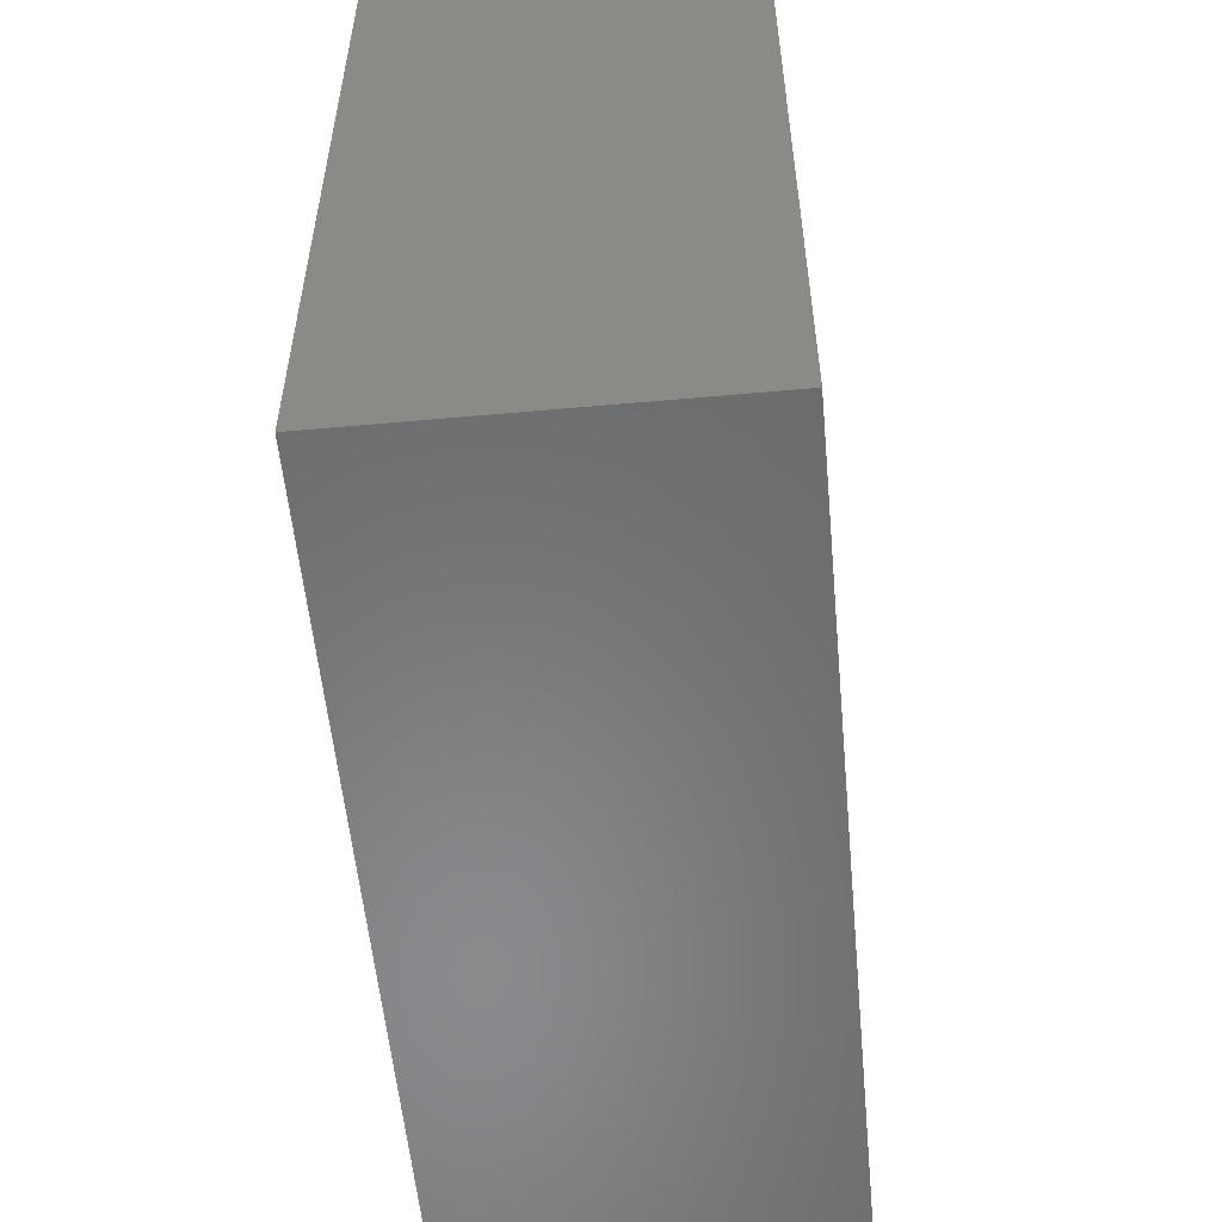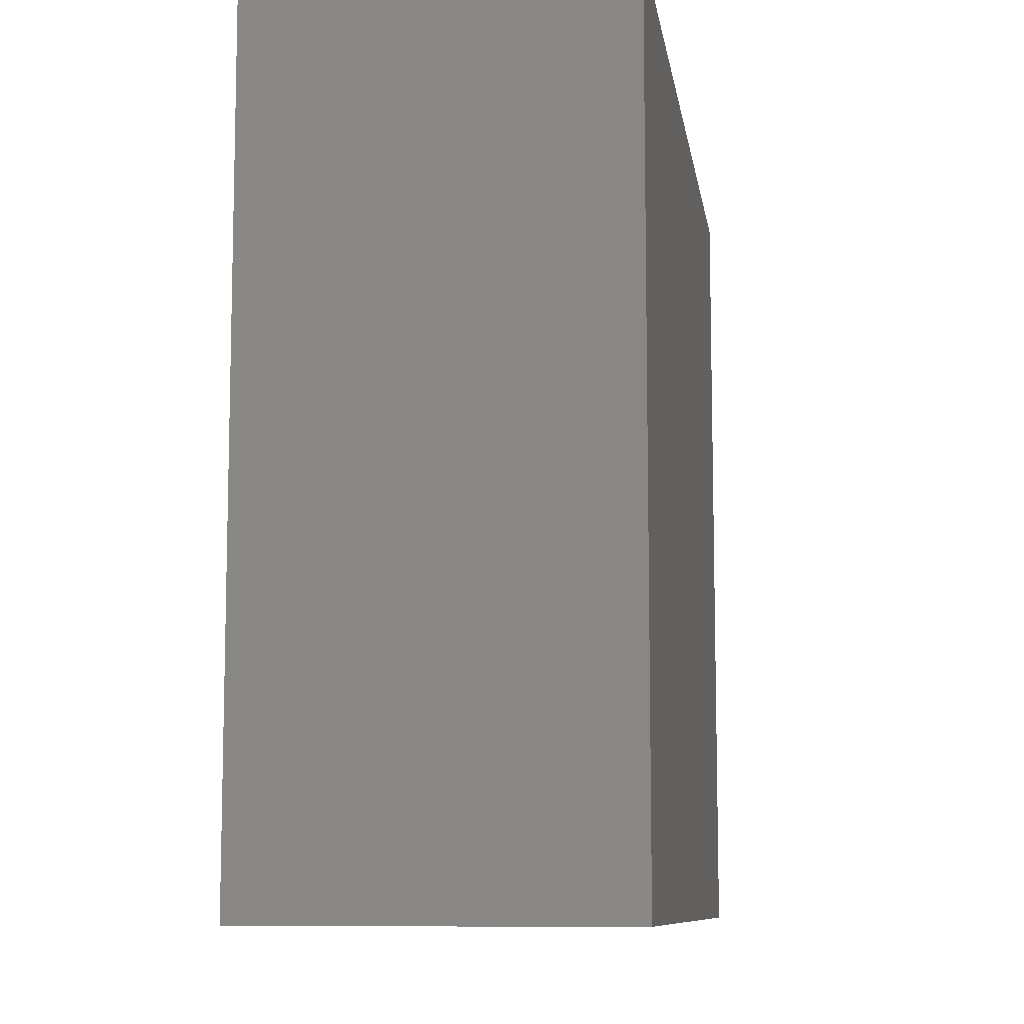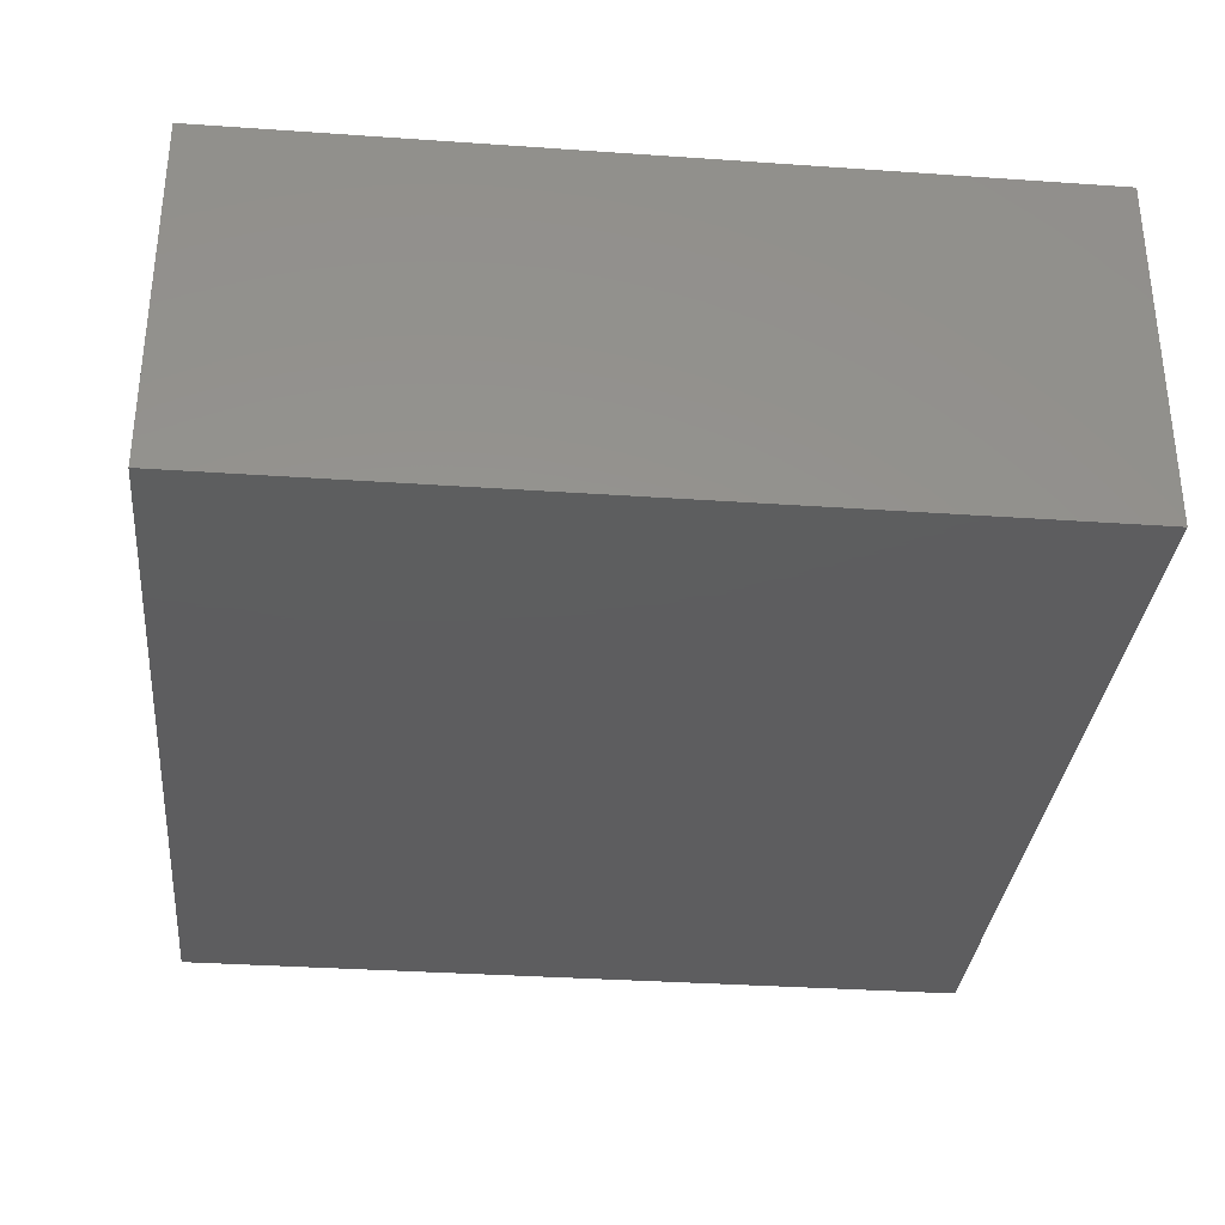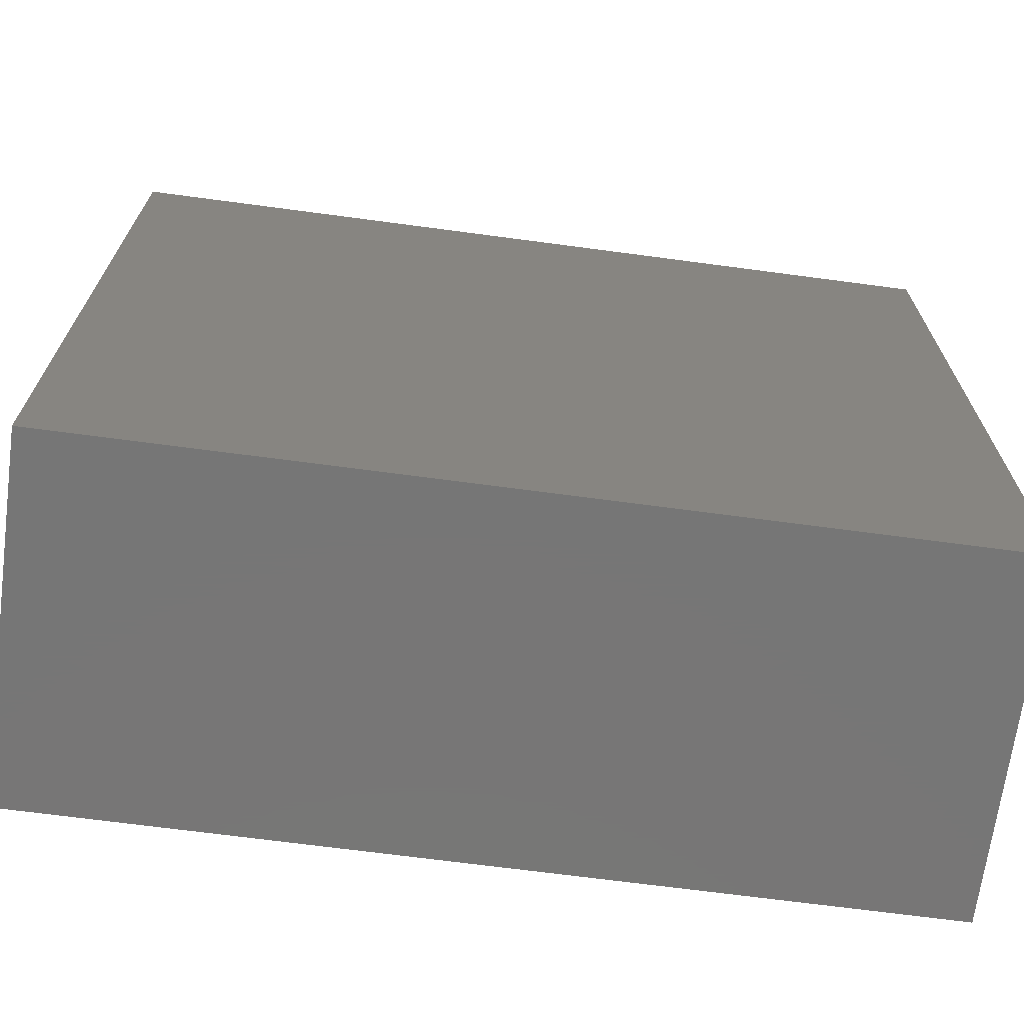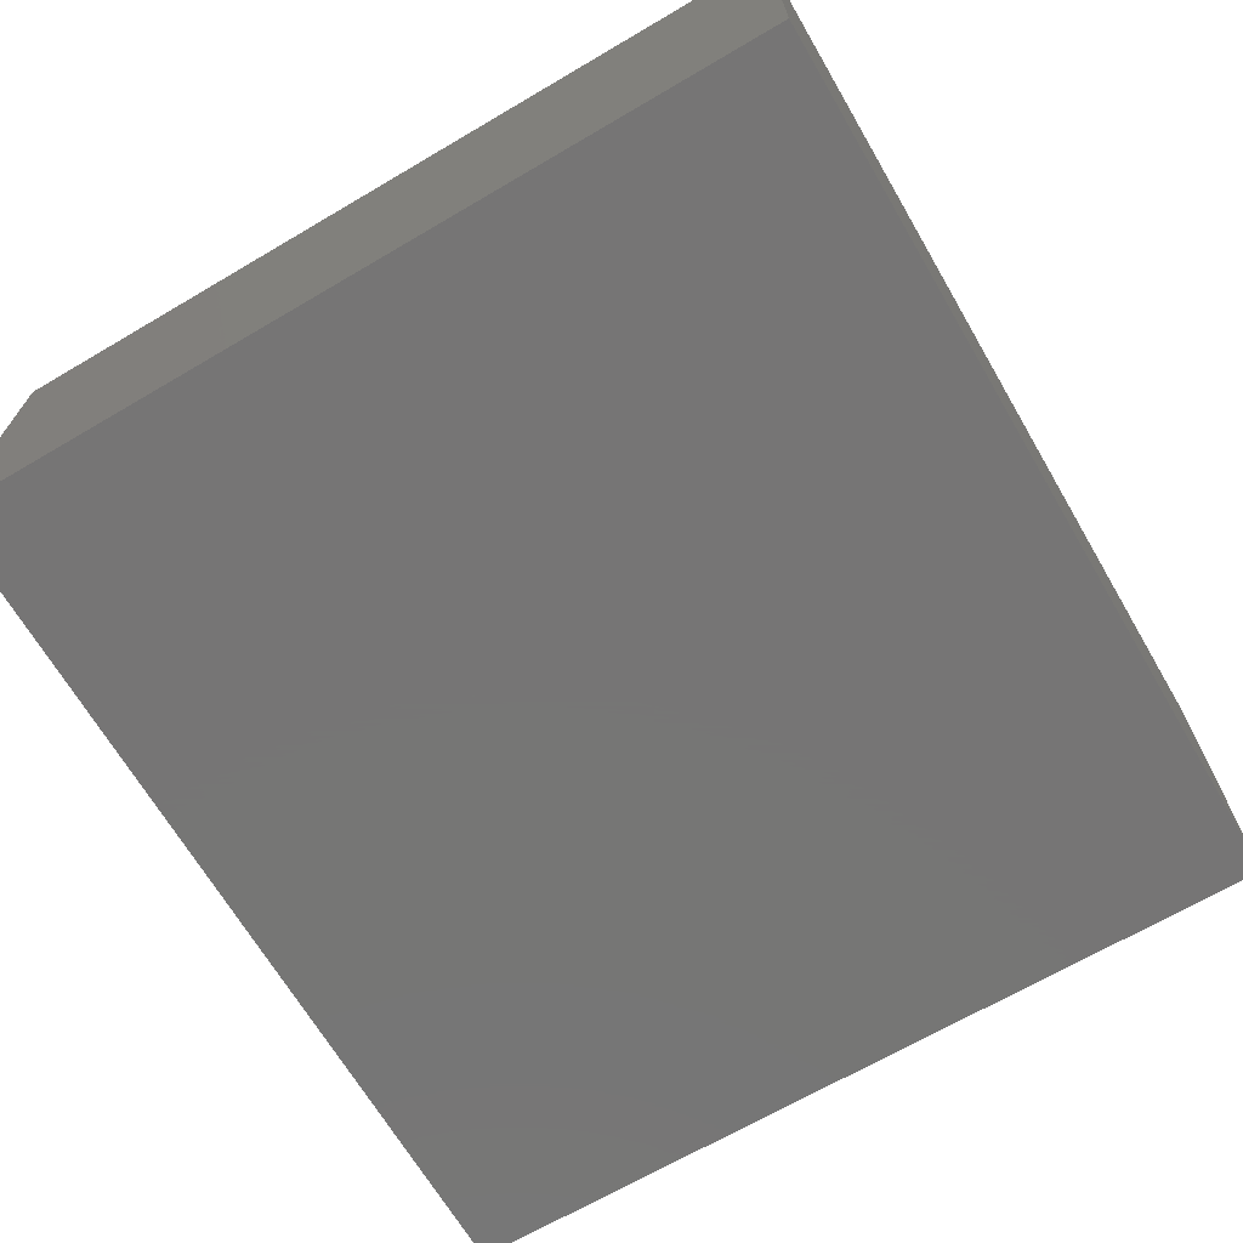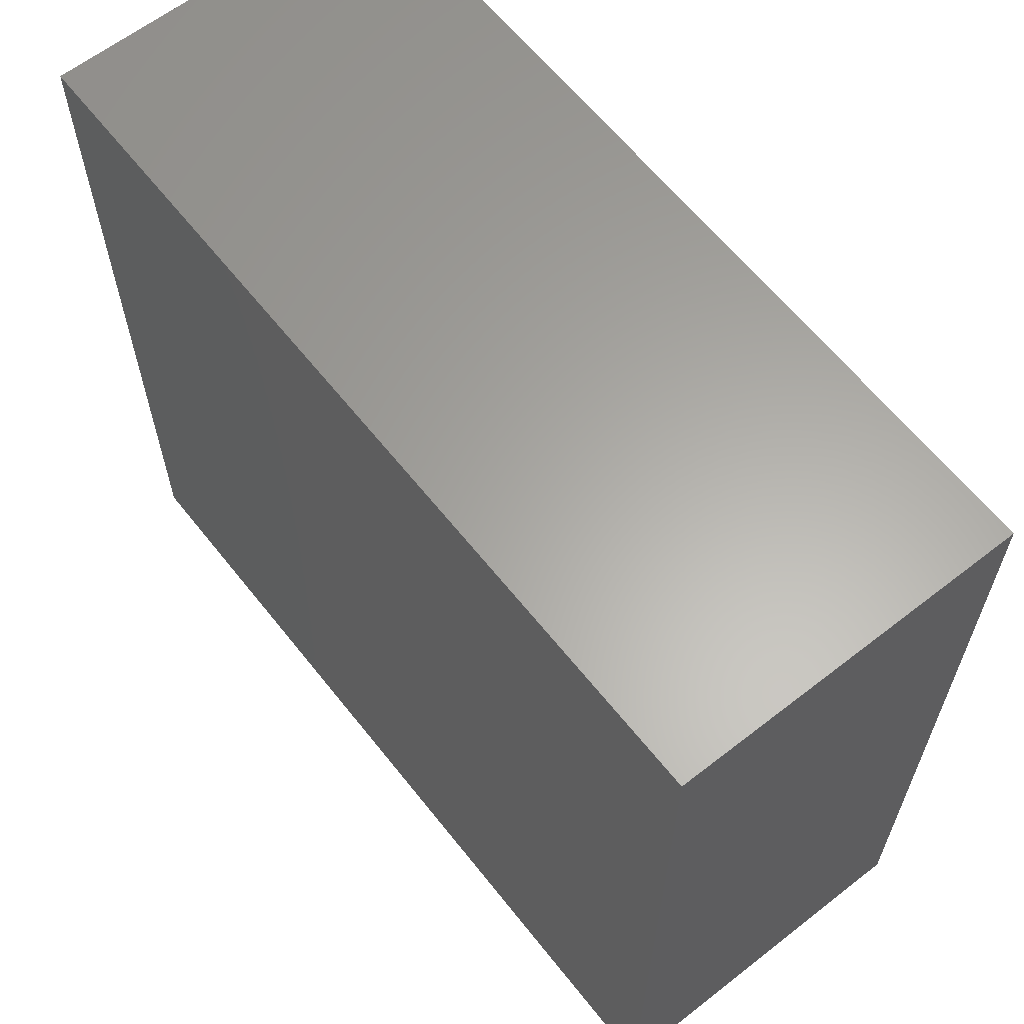
<metadata>
{"format":"stl","ext":"stl","renderer":"f3d","projection":"perspective","resolution":1024,"background":"white","views":[{"elev":-55.8,"azim":95.4,"up":"+Y"},{"elev":-9.2,"azim":98.4,"up":"+Y"},{"elev":-33.0,"azim":84.5,"up":"+Z"},{"elev":-68.9,"azim":172.4,"up":"+Y"},{"elev":-68.0,"azim":-59.6,"up":"+Z"},{"elev":62.5,"azim":-128.3,"up":"+Y"}]}
</metadata>
<code>
# stl→obj: 16 verts, 28 faces
v 0.75 0 0.3047
v 0.6094 0.1406 0.3047
v 0 0 0.3047
v 0.1406 0.1406 0.3047
v 0 0.7026 0.3047
v 0.1406 0.562 0.3047
v 0.75 0.7026 0.3047
v 0.6094 0.562 0.3047
v 0.1406 0.1406 0.1406
v 0.6094 0.1406 0.1406
v 0.6094 0.562 0.1406
v 0.1406 0.562 0.1406
v 0 0 0
v 0 0.7026 0
v 0.75 0 0
v 0.75 0.7026 0
f 1 2 3
f 3 2 4
f 3 4 5
f 5 4 6
f 5 6 7
f 7 6 8
f 7 8 1
f 1 8 2
f 4 2 9
f 9 2 10
f 2 8 10
f 10 8 11
f 8 6 11
f 11 6 12
f 6 4 12
f 12 4 9
f 12 9 11
f 11 9 10
f 13 14 15
f 15 14 16
f 5 14 3
f 3 14 13
f 7 16 5
f 5 16 14
f 1 15 7
f 7 15 16
f 3 13 1
f 1 13 15

</code>
